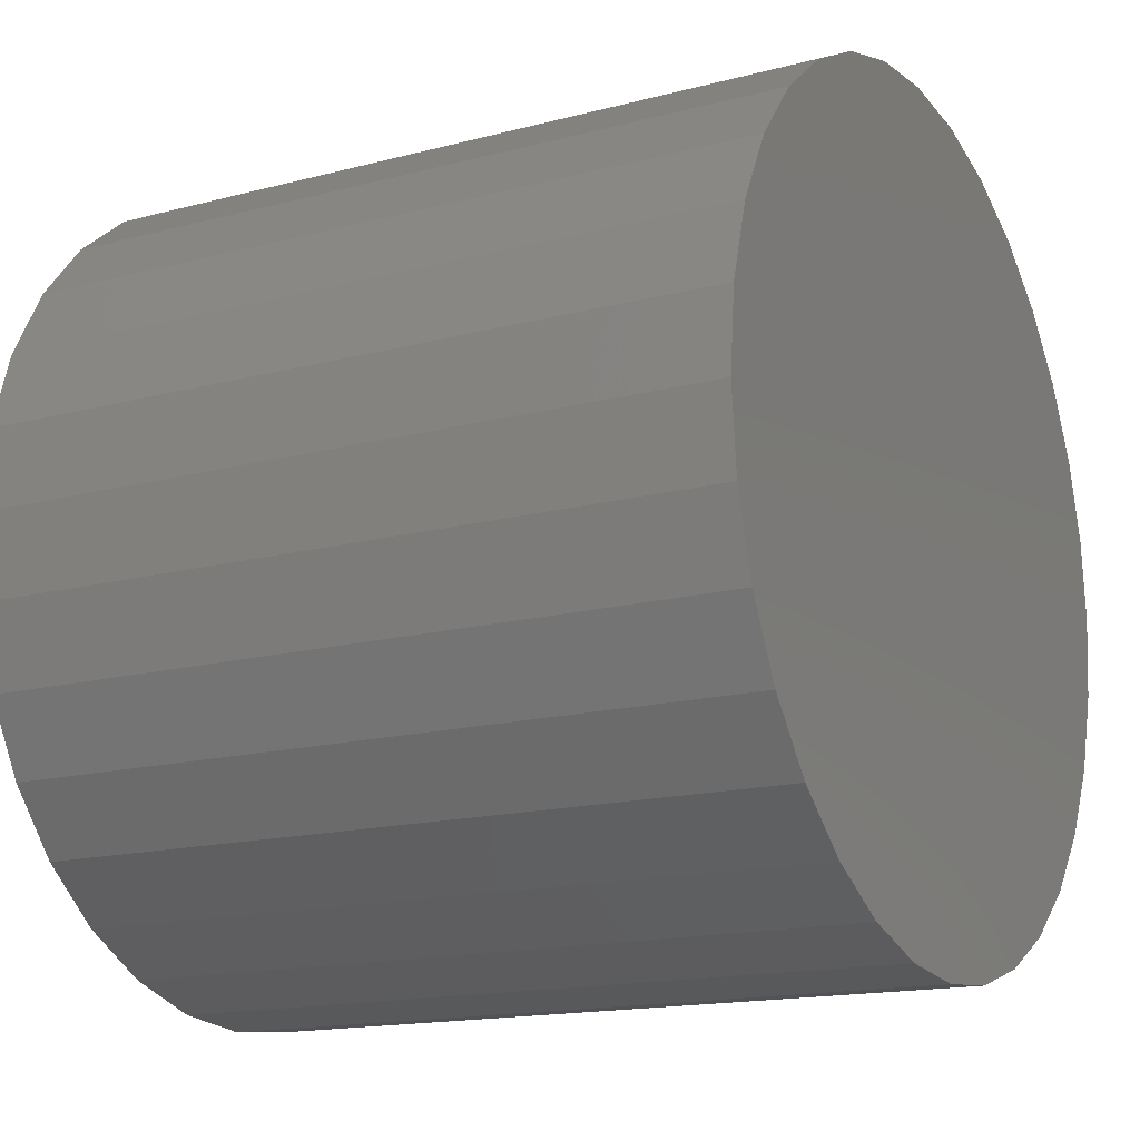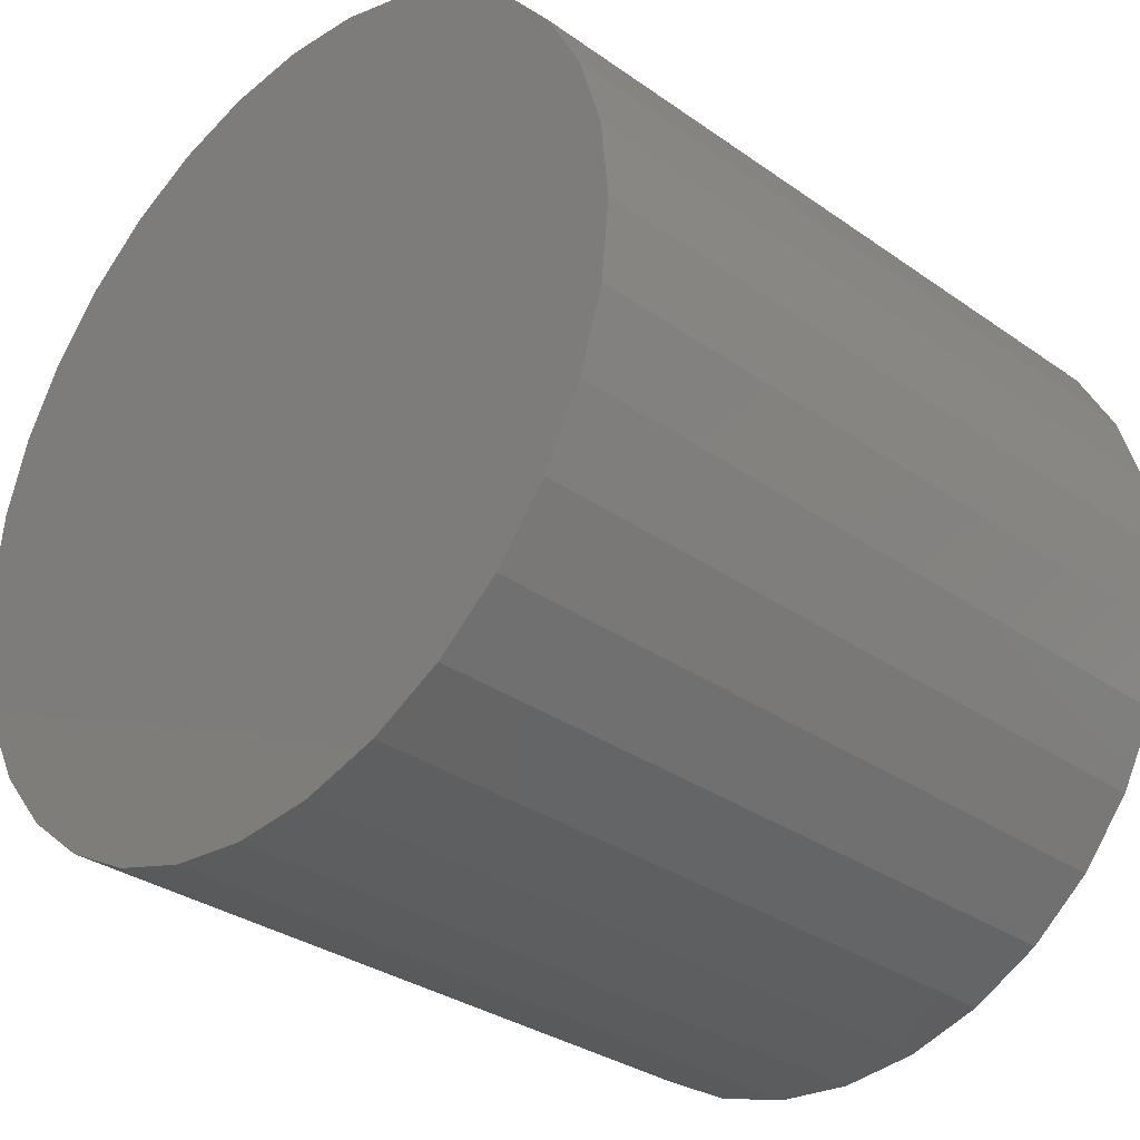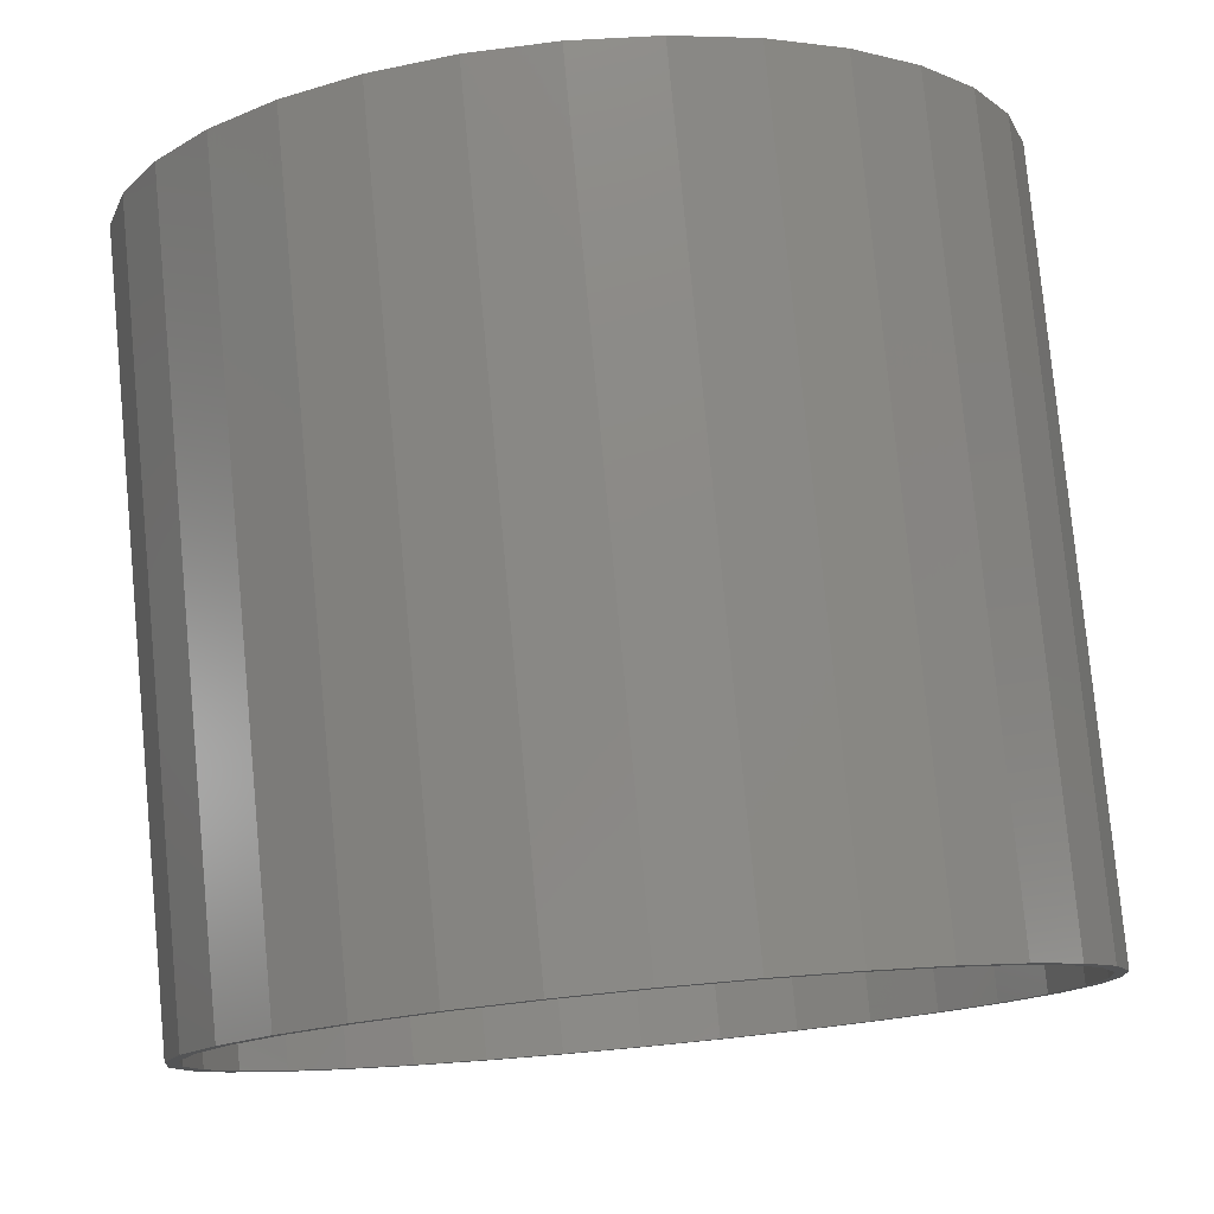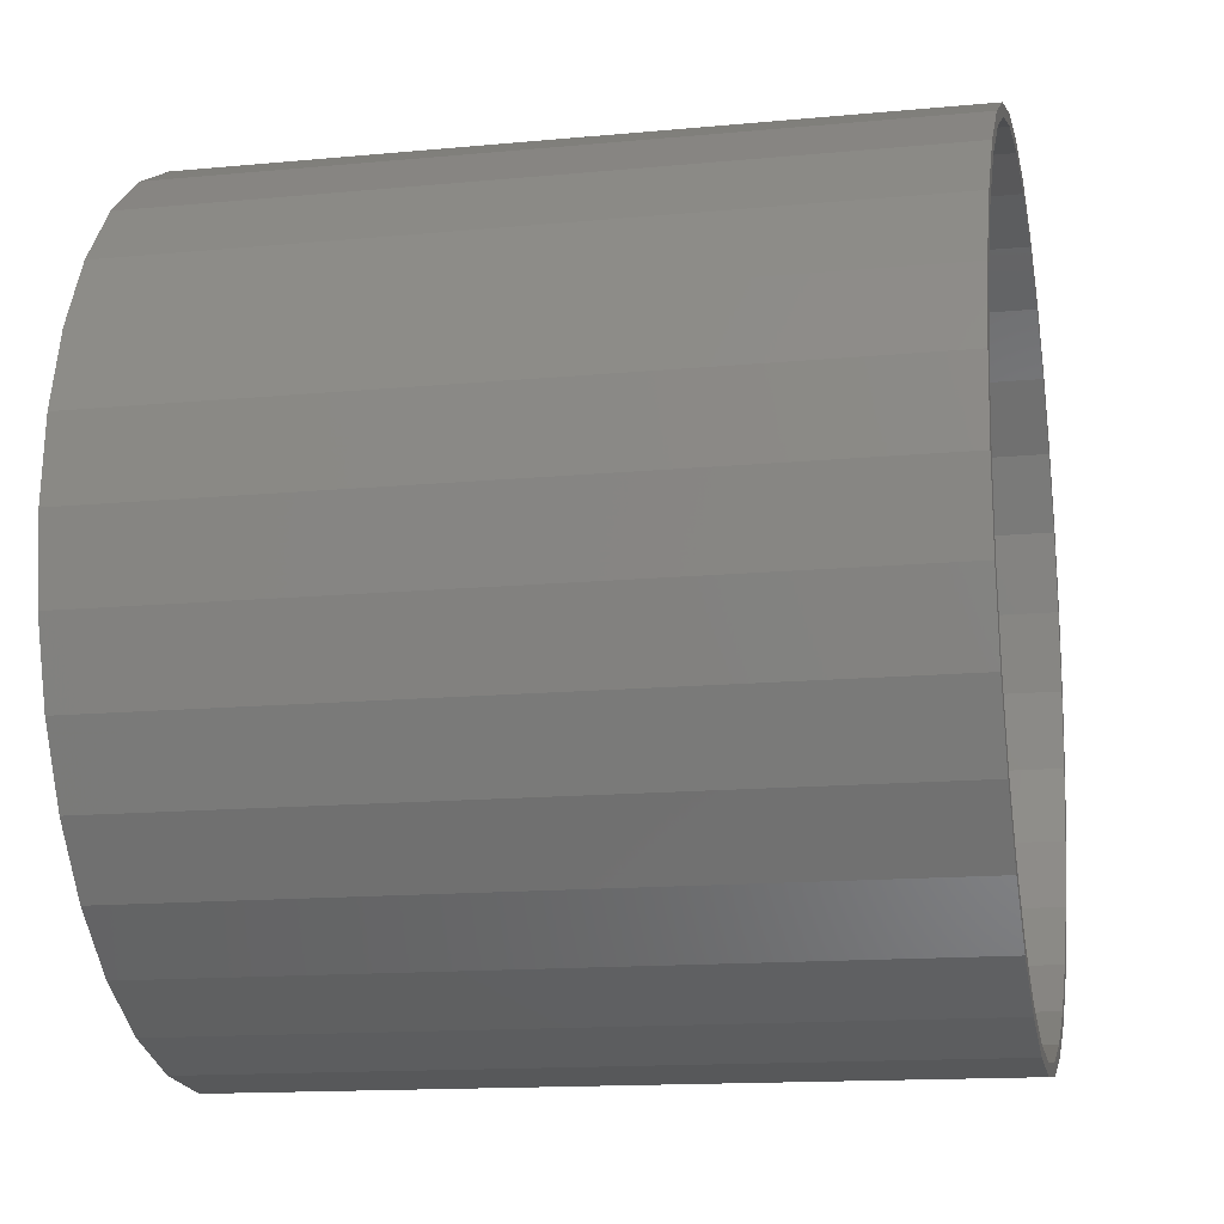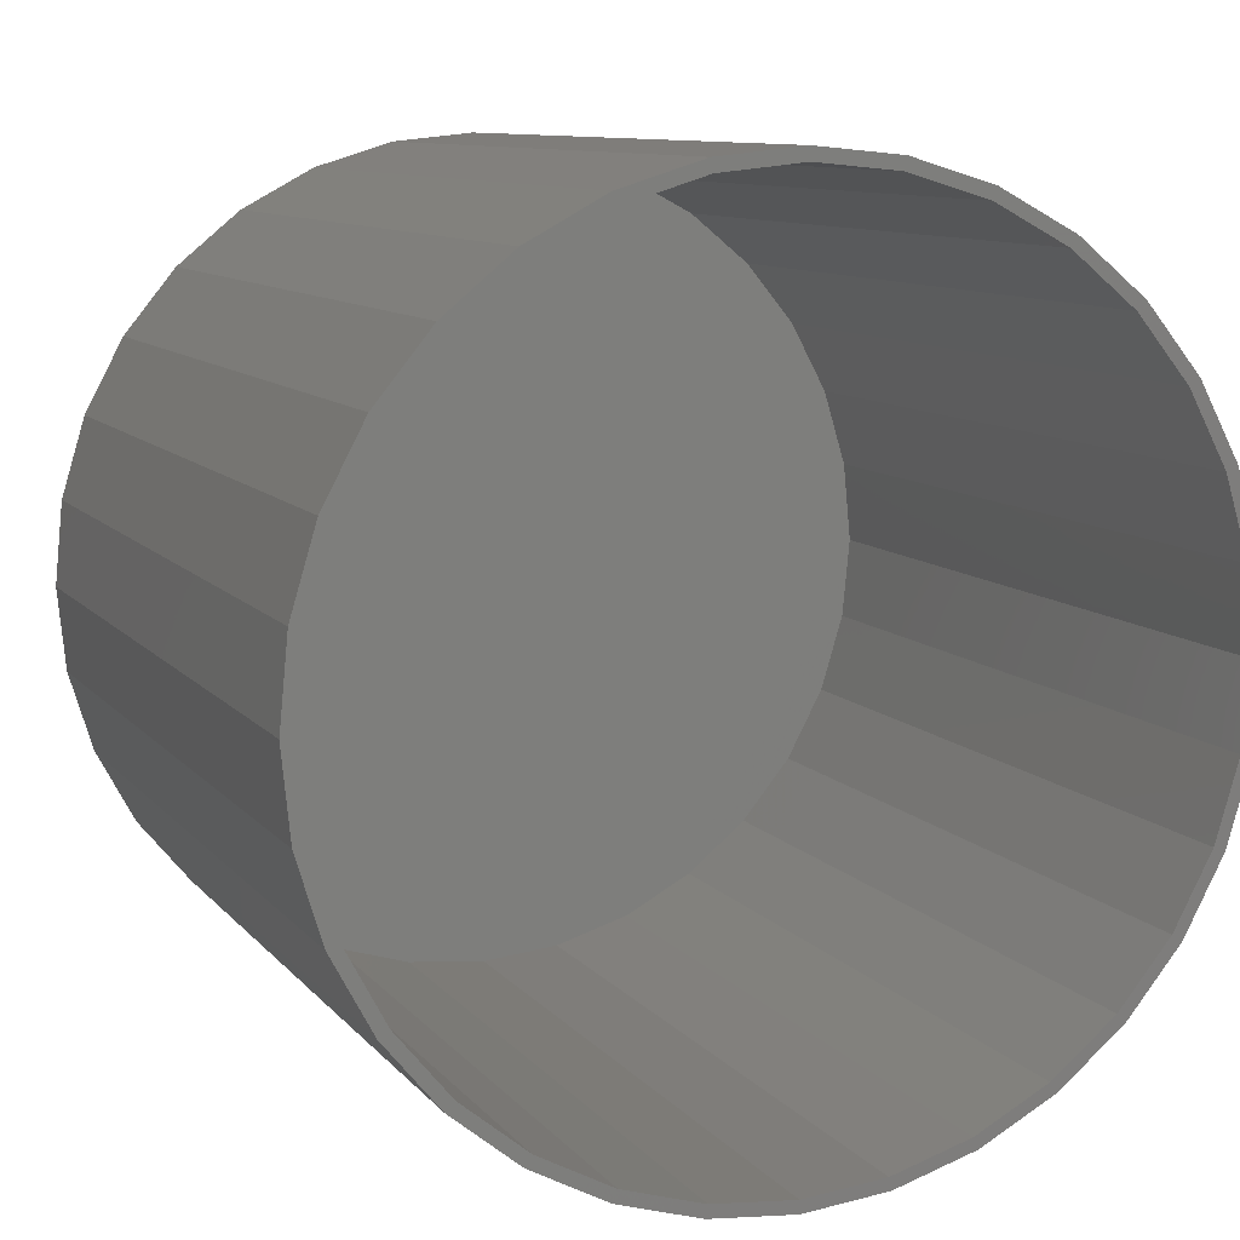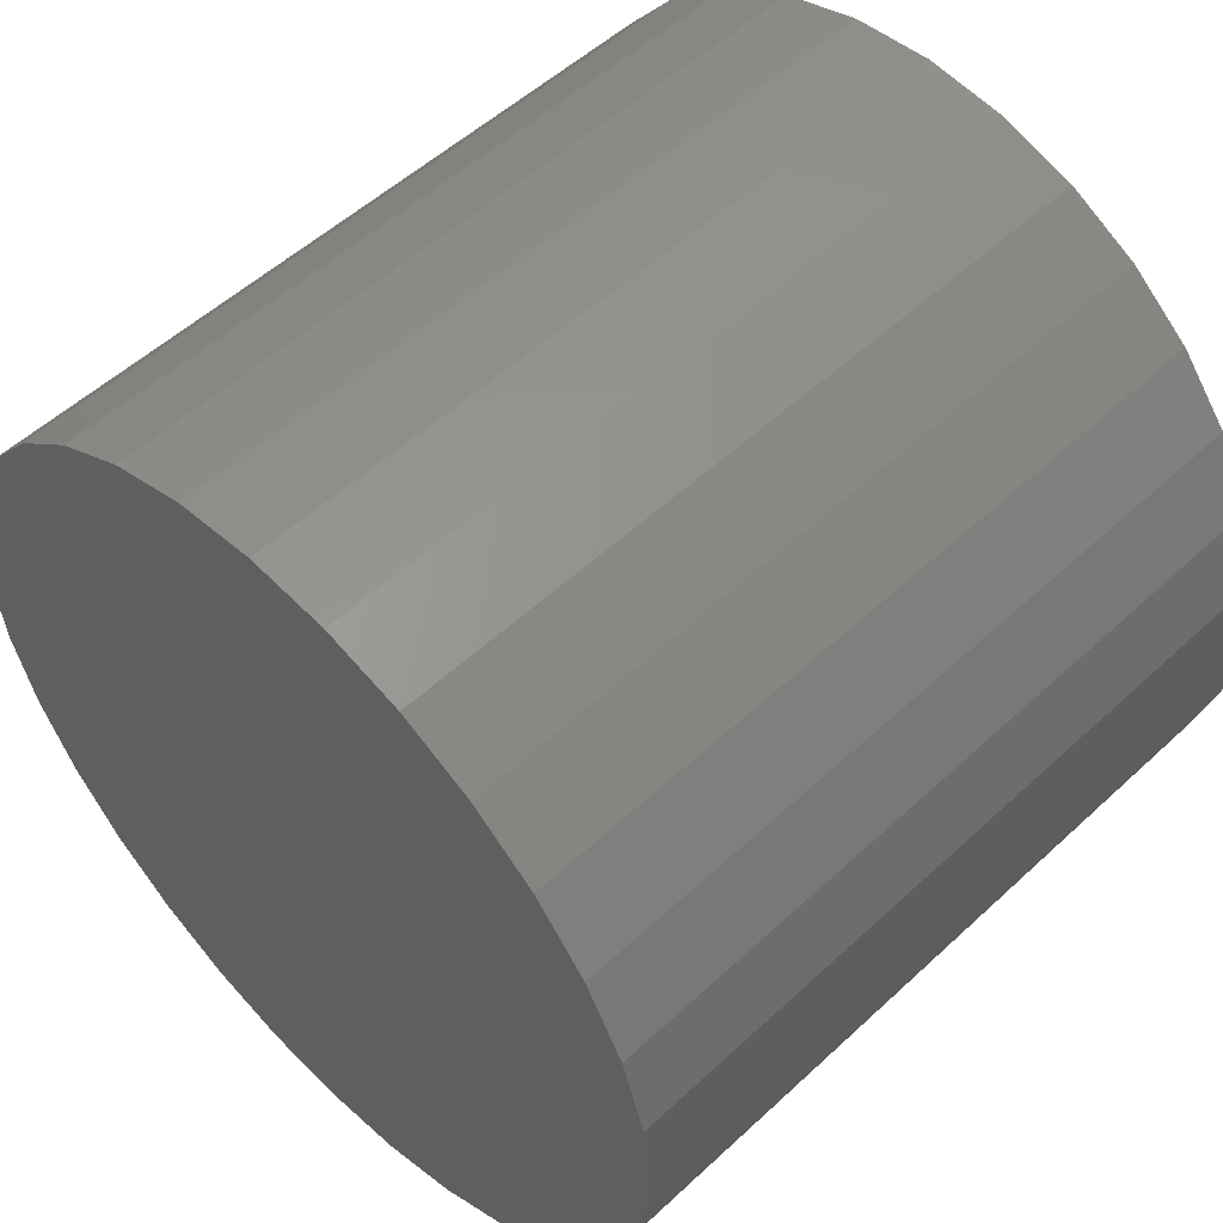
<metadata>
{"format":"stl","ext":"stl","renderer":"f3d","projection":"perspective","resolution":1024,"background":"white","views":[{"elev":-15.8,"azim":-151.2,"up":"+Y"},{"elev":-31.9,"azim":-44.7,"up":"+Y"},{"elev":78.7,"azim":84.6,"up":"+Y"},{"elev":-14.2,"azim":11.8,"up":"+Y"},{"elev":9.8,"azim":67.5,"up":"+Y"},{"elev":53.5,"azim":-44.7,"up":"+Y"}]}
</metadata>
<code>
# stl→obj: 128 verts, 252 faces
v -1.125e-16 -0.04612 0.2712
v -1.122e-16 0.00625 0.2685
v -1.131e-16 0.00625 0.2763
v -1.116e-16 -0.04459 0.2635
v -1.108e-16 -0.09647 0.2559
v -1.1e-16 -0.09348 0.2487
v -1.08e-16 -0.1429 0.2311
v -1.073e-16 -0.1385 0.2246
v -1.043e-16 -0.1836 0.1977
v -1.037e-16 -0.178 0.1922
v -9.982e-17 -0.2169 0.157
v -9.934e-17 -0.2104 0.1527
v -9.467e-17 -0.2417 0.1106
v -9.434e-17 -0.2345 0.1076
v -8.908e-17 -0.257 0.06026
v -8.891e-17 -0.2494 0.05874
v -7.219e-17 -0.2345 -0.09184
v -7.762e-17 -0.2494 -0.04295
v -7.745e-17 -0.257 -0.04447
v -7.186e-17 -0.2417 -0.09483
v -6.719e-17 -0.2104 -0.1369
v -6.671e-17 -0.2169 -0.1412
v -6.281e-17 -0.178 -0.1764
v -6.219e-17 -0.1836 -0.1819
v -5.921e-17 -0.1385 -0.2088
v -5.849e-17 -0.1429 -0.2153
v -5.654e-17 -0.09348 -0.2329
v -5.573e-17 -0.09647 -0.2401
v -5.489e-17 -0.04459 -0.2477
v -5.404e-17 -0.04612 -0.2554
v -5.433e-17 0.00625 -0.2527
v -5.347e-17 0.00625 -0.2605
v -1.125e-16 0.05862 0.2712
v -1.116e-16 0.05709 0.2635
v -1.108e-16 0.109 0.2559
v -1.1e-16 0.106 0.2487
v -1.08e-16 0.1554 0.2311
v -1.073e-16 0.151 0.2246
v -1.043e-16 0.1961 0.1977
v -1.037e-16 0.1905 0.1922
v -9.982e-17 0.2294 0.157
v -9.934e-17 0.2229 0.1527
v -9.467e-17 0.2542 0.1106
v -9.434e-17 0.247 0.1076
v -8.908e-17 0.2695 0.06026
v -8.891e-17 0.2619 0.05874
v -8.327e-17 0.2669 0.007895
v -7.745e-17 0.2695 -0.04447
v -7.762e-17 0.2619 -0.04295
v -7.219e-17 0.247 -0.09184
v -7.186e-17 0.2542 -0.09483
v -6.719e-17 0.2229 -0.1369
v -6.671e-17 0.2294 -0.1412
v -6.281e-17 0.1905 -0.1764
v -6.219e-17 0.1961 -0.1819
v -5.921e-17 0.151 -0.2088
v -5.849e-17 0.1554 -0.2153
v -5.654e-17 0.106 -0.2329
v -5.573e-17 0.109 -0.2401
v -5.489e-17 0.05709 -0.2477
v -5.404e-17 0.05862 -0.2554
v -8.327e-17 0.2747 0.007895
v -8.327e-17 -0.2622 0.007895
v -8.327e-17 -0.2544 0.007895
v -0.4688 0.00625 0.2685
v -0.4688 -0.04459 0.2635
v -0.4688 -0.09348 0.2487
v -0.4688 -0.1385 0.2246
v -0.4688 -0.178 0.1922
v -0.4688 -0.2104 0.1527
v -0.4688 -0.2345 0.1076
v -0.4688 -0.2494 0.05874
v -0.4688 -0.2544 0.007895
v -0.4688 0.05709 0.2635
v -0.4688 0.106 0.2487
v -0.4688 0.151 0.2246
v -0.4688 0.1905 0.1922
v -0.4688 0.2229 0.1527
v -0.4688 0.247 0.1076
v -0.4688 0.2619 0.05874
v -0.4688 0.2669 0.007895
v -0.4688 0.00625 -0.2527
v -0.4688 0.05709 -0.2477
v -0.4688 0.106 -0.2329
v -0.4688 0.151 -0.2088
v -0.4688 0.1905 -0.1764
v -0.4688 0.2229 -0.1369
v -0.4688 0.247 -0.09184
v -0.4688 0.2619 -0.04295
v -0.4688 -0.04459 -0.2477
v -0.4688 -0.09348 -0.2329
v -0.4688 -0.1385 -0.2088
v -0.4688 -0.178 -0.1764
v -0.4688 -0.2104 -0.1369
v -0.4688 -0.2345 -0.09184
v -0.4688 -0.2494 -0.04295
v -0.4766 0.00625 0.2763
v -0.4766 0.05862 0.2712
v -0.4766 -0.04612 0.2712
v -0.4766 0.00625 -0.2605
v -0.4766 -0.04612 -0.2554
v -0.4766 0.05862 -0.2554
v -0.4766 -0.09647 -0.2401
v -0.4766 0.109 -0.2401
v -0.4766 -0.1429 -0.2153
v -0.4766 0.1554 -0.2153
v -0.4766 -0.1836 -0.1819
v -0.4766 0.1961 -0.1819
v -0.4766 -0.2169 -0.1412
v -0.4766 0.2294 -0.1412
v -0.4766 -0.2417 -0.09483
v -0.4766 0.2542 -0.09483
v -0.4766 -0.257 -0.04447
v -0.4766 0.2695 -0.04447
v -0.4766 -0.2622 0.007895
v -0.4766 0.2747 0.007895
v -0.4766 -0.257 0.06026
v -0.4766 0.2695 0.06026
v -0.4766 -0.2417 0.1106
v -0.4766 0.2542 0.1106
v -0.4766 -0.2169 0.157
v -0.4766 0.2294 0.157
v -0.4766 -0.1836 0.1977
v -0.4766 0.1961 0.1977
v -0.4766 -0.1429 0.2311
v -0.4766 0.1554 0.2311
v -0.4766 -0.09647 0.2559
v -0.4766 0.109 0.2559
f 1 2 3
f 4 2 1
f 1 5 4
f 4 5 6
f 6 5 7
f 6 7 8
f 8 7 9
f 8 9 10
f 10 9 11
f 10 11 12
f 12 11 13
f 12 13 14
f 14 13 15
f 14 15 16
f 17 18 19
f 19 20 17
f 21 17 20
f 20 22 21
f 23 21 22
f 22 24 23
f 25 23 24
f 24 26 25
f 27 25 26
f 26 28 27
f 29 27 28
f 28 30 29
f 30 31 29
f 31 30 32
f 2 33 3
f 33 2 34
f 33 34 35
f 34 36 35
f 37 35 36
f 36 38 37
f 39 37 38
f 38 40 39
f 41 39 40
f 40 42 41
f 43 41 42
f 42 44 43
f 45 43 44
f 44 46 45
f 47 45 46
f 48 49 50
f 48 50 51
f 51 50 52
f 51 52 53
f 53 52 54
f 53 54 55
f 55 54 56
f 55 56 57
f 57 56 58
f 57 58 59
f 59 58 60
f 59 60 61
f 61 60 31
f 61 31 32
f 62 45 47
f 62 47 49
f 62 49 48
f 63 19 18
f 63 18 64
f 63 64 16
f 63 16 15
f 65 4 66
f 66 4 6
f 66 6 67
f 67 6 8
f 67 8 68
f 68 8 10
f 68 10 69
f 69 10 12
f 69 12 70
f 70 12 14
f 70 14 71
f 71 14 16
f 71 16 72
f 72 16 64
f 72 64 73
f 4 65 2
f 2 65 74
f 2 74 34
f 34 74 75
f 34 75 36
f 36 75 76
f 36 76 38
f 38 76 77
f 38 77 40
f 40 77 78
f 40 78 42
f 42 78 79
f 42 79 44
f 44 79 80
f 44 80 46
f 46 80 81
f 46 81 47
f 82 60 83
f 83 60 58
f 83 58 84
f 84 58 56
f 84 56 85
f 85 56 54
f 85 54 86
f 86 54 52
f 86 52 87
f 87 52 50
f 87 50 88
f 88 50 49
f 88 49 89
f 89 49 47
f 89 47 81
f 60 82 31
f 31 82 90
f 31 90 29
f 29 90 91
f 29 91 27
f 27 91 92
f 27 92 25
f 25 92 93
f 25 93 23
f 23 93 94
f 23 94 21
f 21 94 95
f 21 95 17
f 17 95 96
f 17 96 18
f 18 96 73
f 18 73 64
f 66 74 65
f 74 66 67
f 74 67 75
f 84 90 83
f 83 90 82
f 75 67 76
f 76 67 68
f 76 68 77
f 77 68 69
f 77 69 78
f 78 69 70
f 78 70 79
f 79 70 71
f 79 71 80
f 80 71 72
f 80 72 81
f 81 72 73
f 81 73 89
f 89 73 96
f 89 96 88
f 88 96 95
f 88 95 87
f 87 95 94
f 87 94 86
f 86 94 93
f 86 93 85
f 85 93 92
f 85 92 84
f 84 92 91
f 84 91 90
f 97 98 99
f 100 101 102
f 102 101 103
f 102 103 104
f 104 103 105
f 104 105 106
f 106 105 107
f 106 107 108
f 108 107 109
f 108 109 110
f 110 109 111
f 110 111 112
f 112 111 113
f 112 113 114
f 114 113 115
f 114 115 116
f 116 115 117
f 116 117 118
f 118 117 119
f 118 119 120
f 120 119 121
f 120 121 122
f 122 121 123
f 122 123 124
f 124 123 125
f 124 125 126
f 126 125 127
f 126 127 128
f 128 127 99
f 128 99 98
f 116 62 114
f 114 62 48
f 114 48 112
f 112 48 51
f 112 51 110
f 110 51 53
f 110 53 108
f 108 53 55
f 108 55 106
f 106 55 57
f 106 57 104
f 104 57 59
f 104 59 102
f 102 59 61
f 102 61 100
f 100 61 32
f 100 32 101
f 101 32 30
f 101 30 103
f 103 30 28
f 103 28 105
f 105 28 26
f 105 26 107
f 107 26 24
f 107 24 109
f 109 24 22
f 109 22 111
f 111 22 20
f 111 20 113
f 113 20 19
f 113 19 115
f 115 19 63
f 115 63 117
f 117 63 15
f 117 15 119
f 119 15 13
f 119 13 121
f 121 13 11
f 121 11 123
f 123 11 9
f 123 9 125
f 125 9 7
f 125 7 127
f 127 7 5
f 127 5 99
f 99 5 1
f 99 1 97
f 97 1 3
f 97 3 98
f 98 3 33
f 98 33 128
f 128 33 35
f 128 35 126
f 126 35 37
f 126 37 124
f 124 37 39
f 124 39 122
f 122 39 41
f 122 41 120
f 120 41 43
f 120 43 118
f 118 43 45
f 118 45 116
f 116 45 62

</code>
